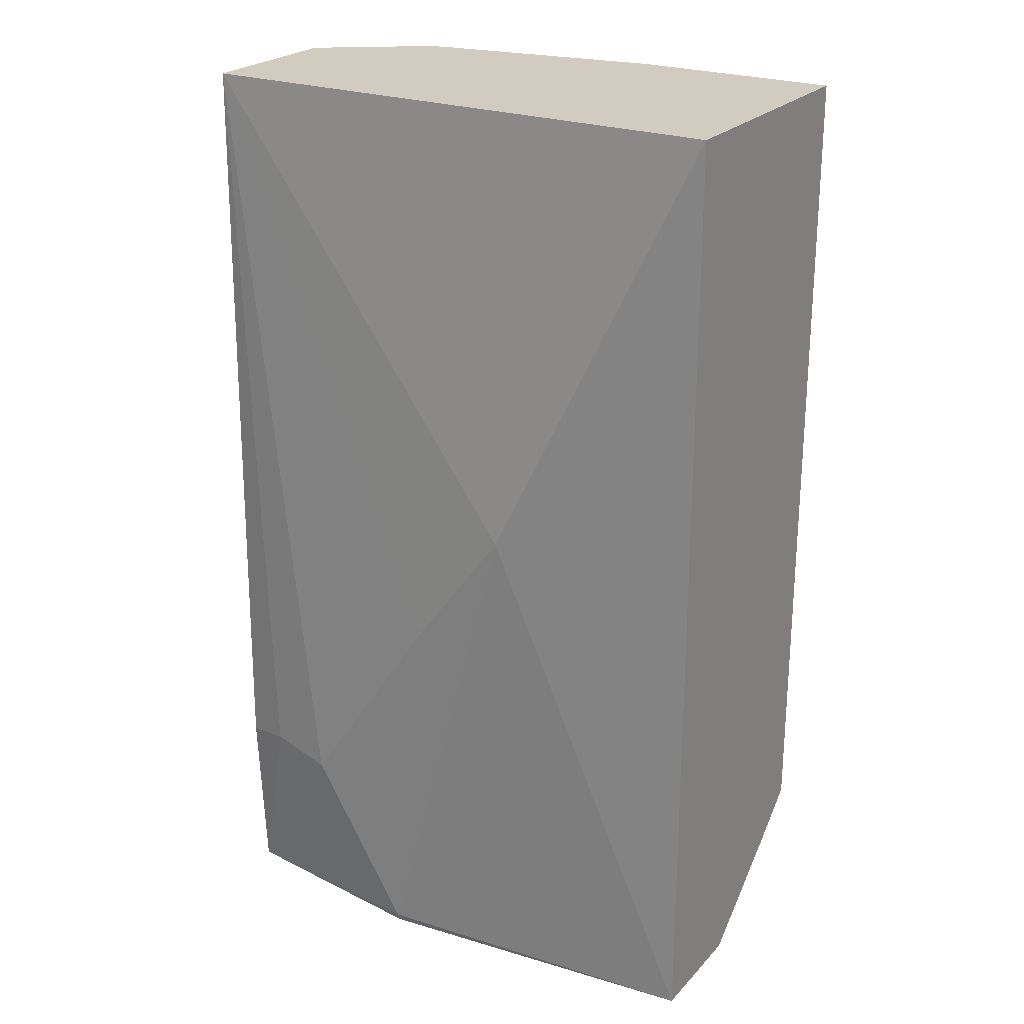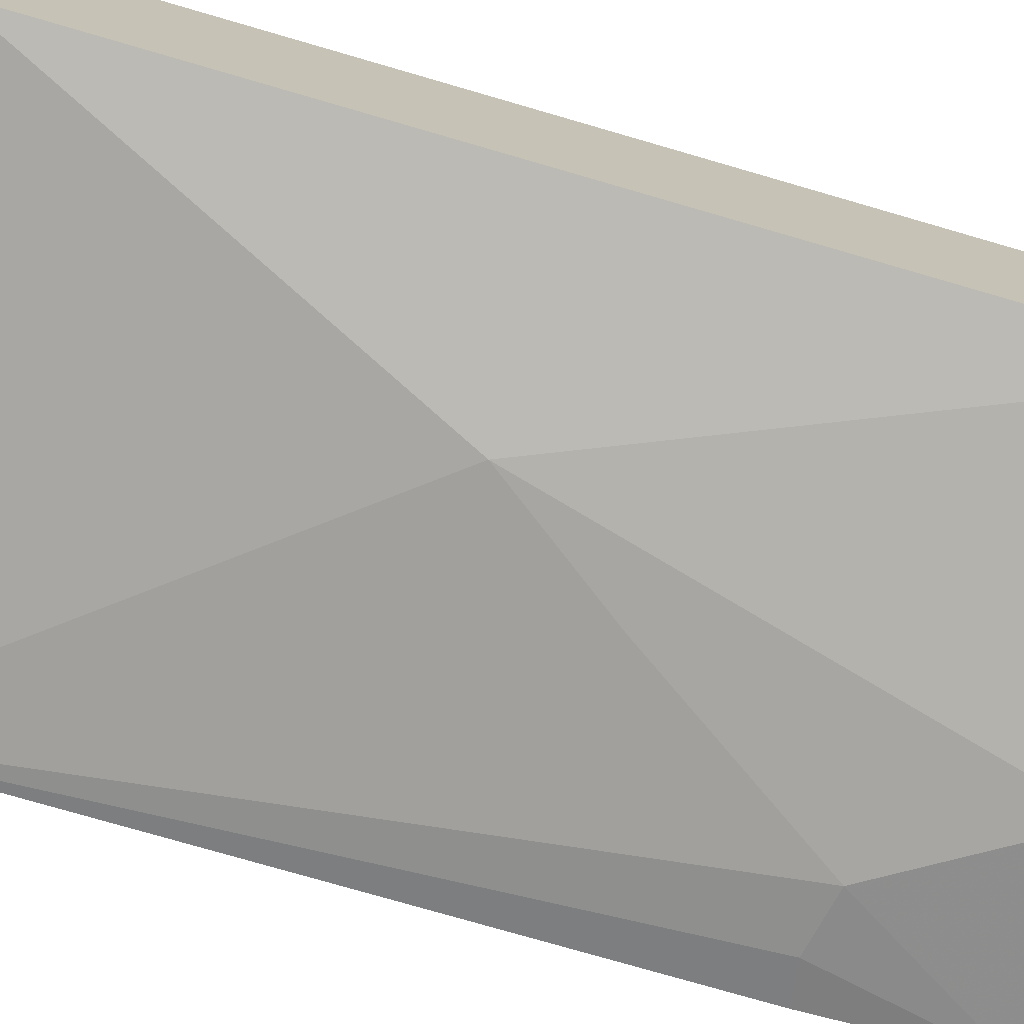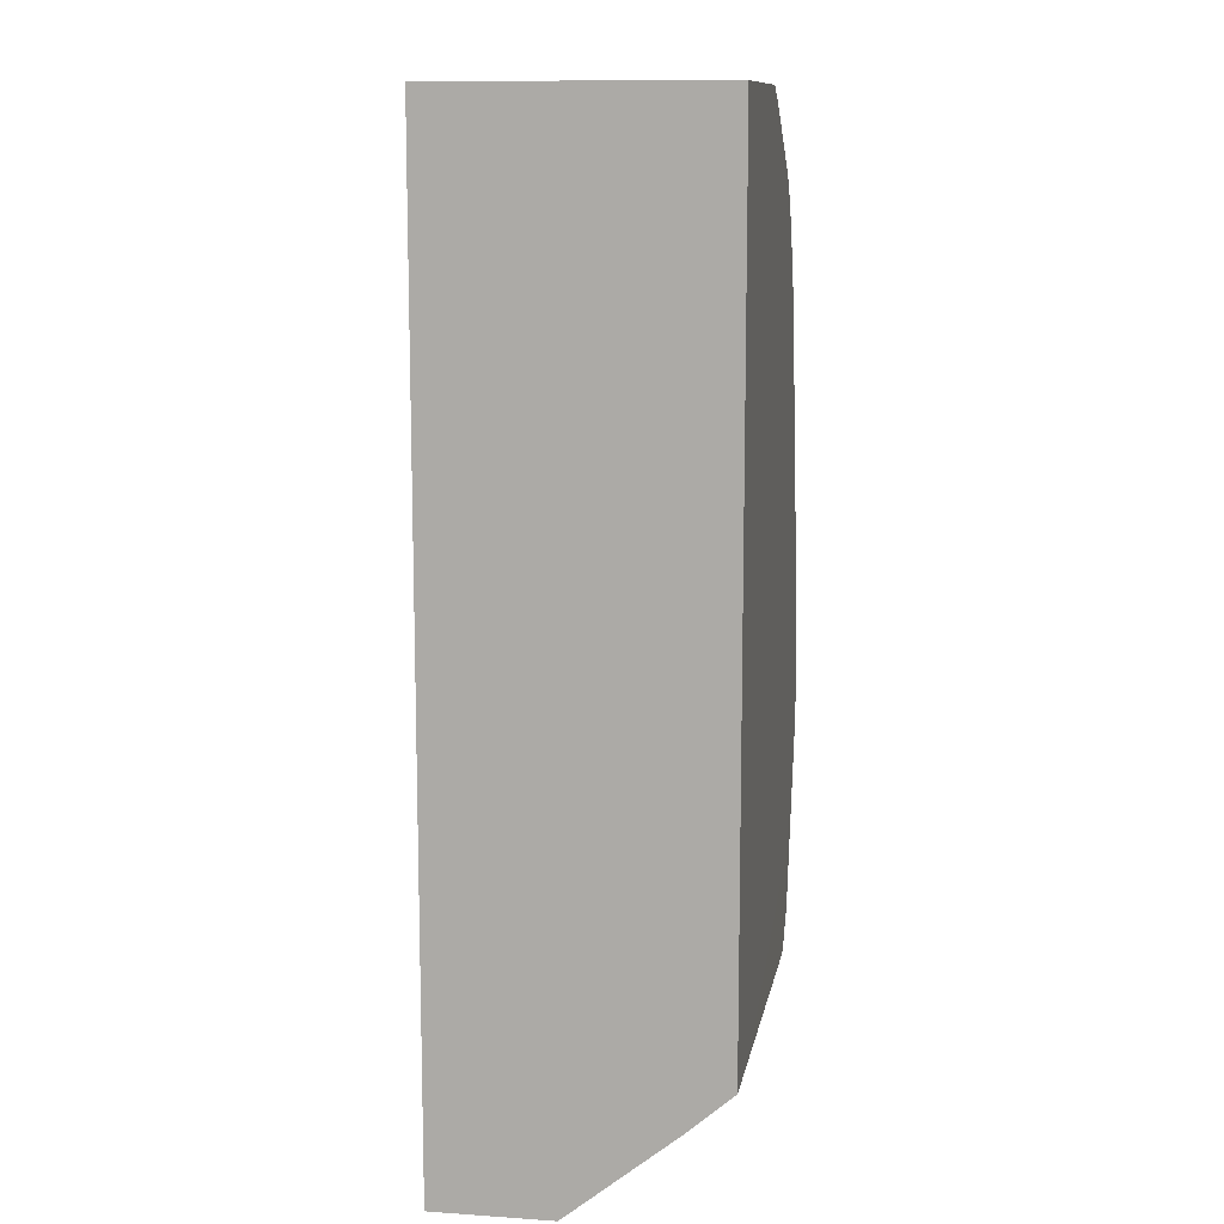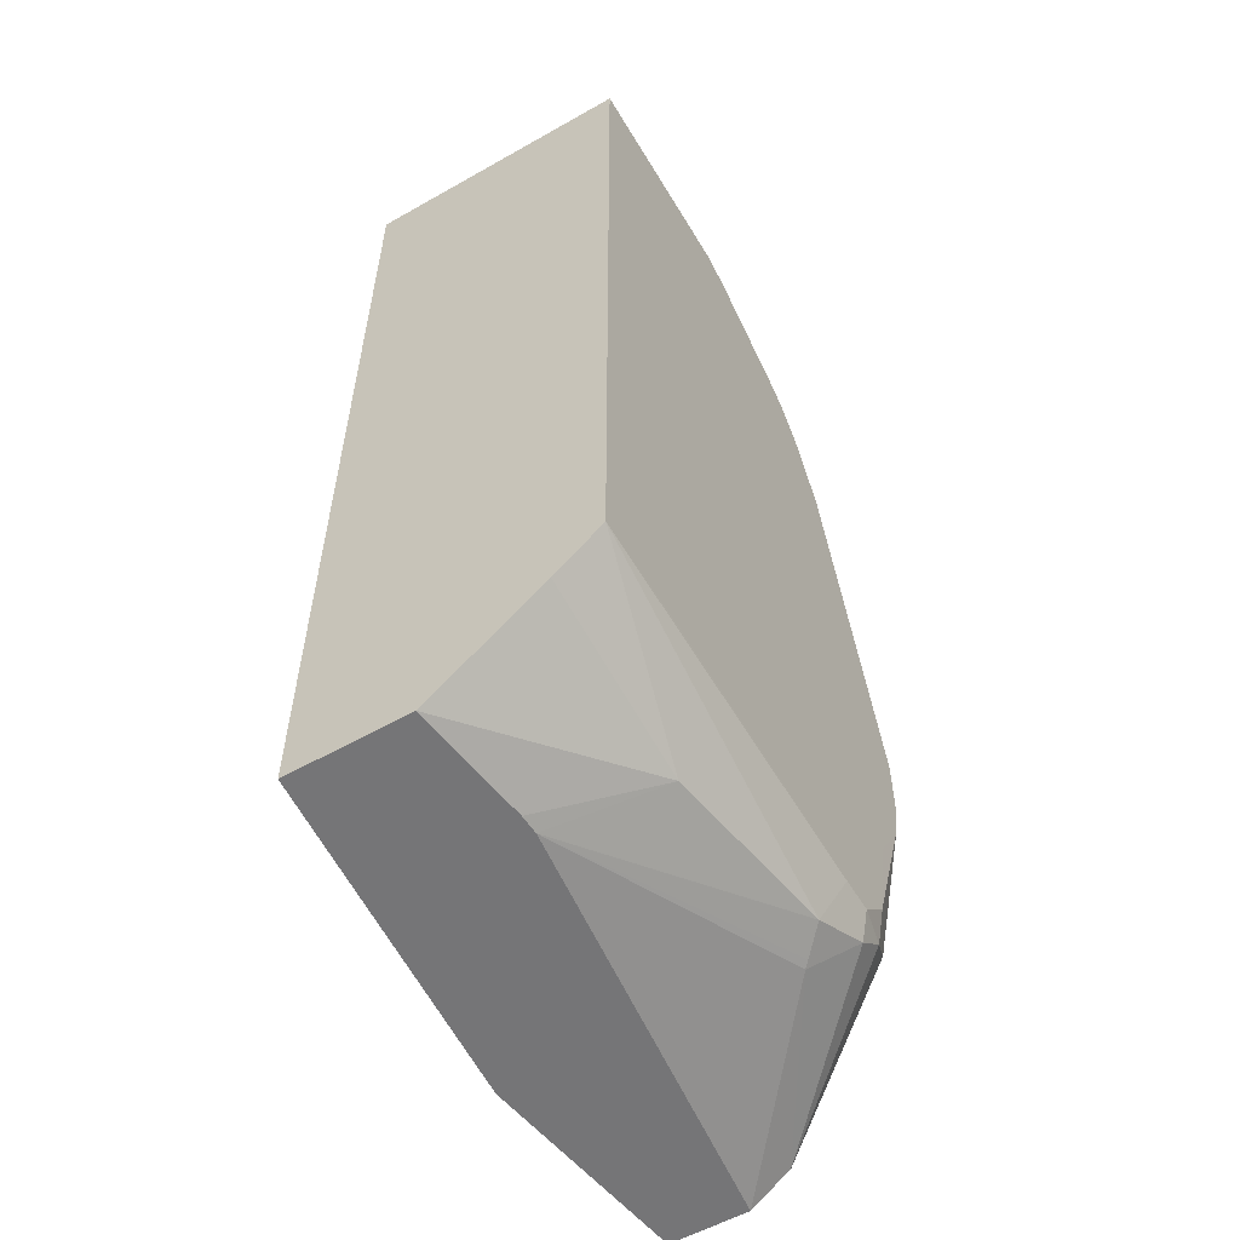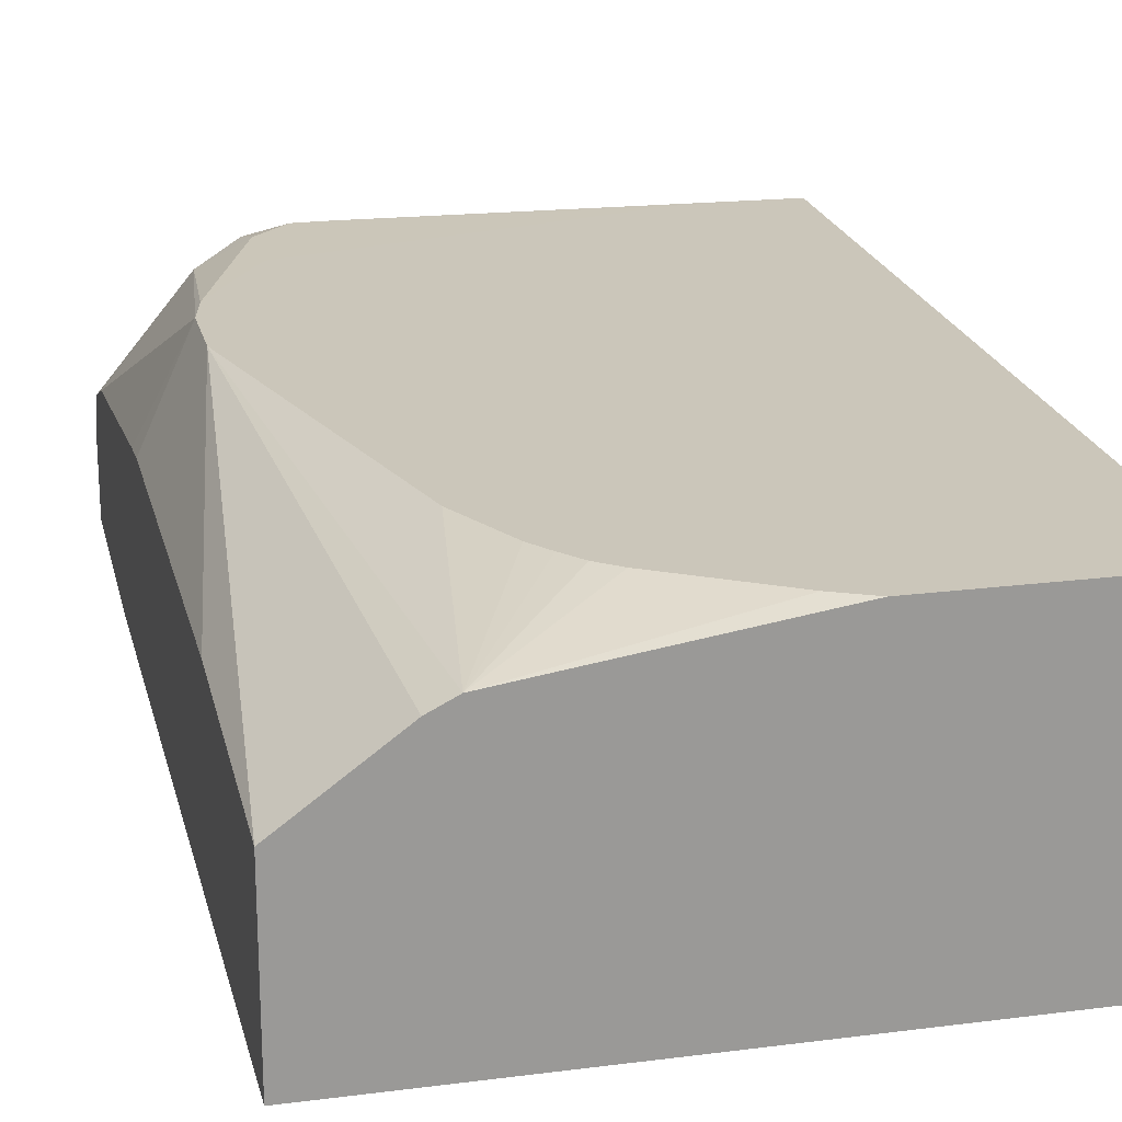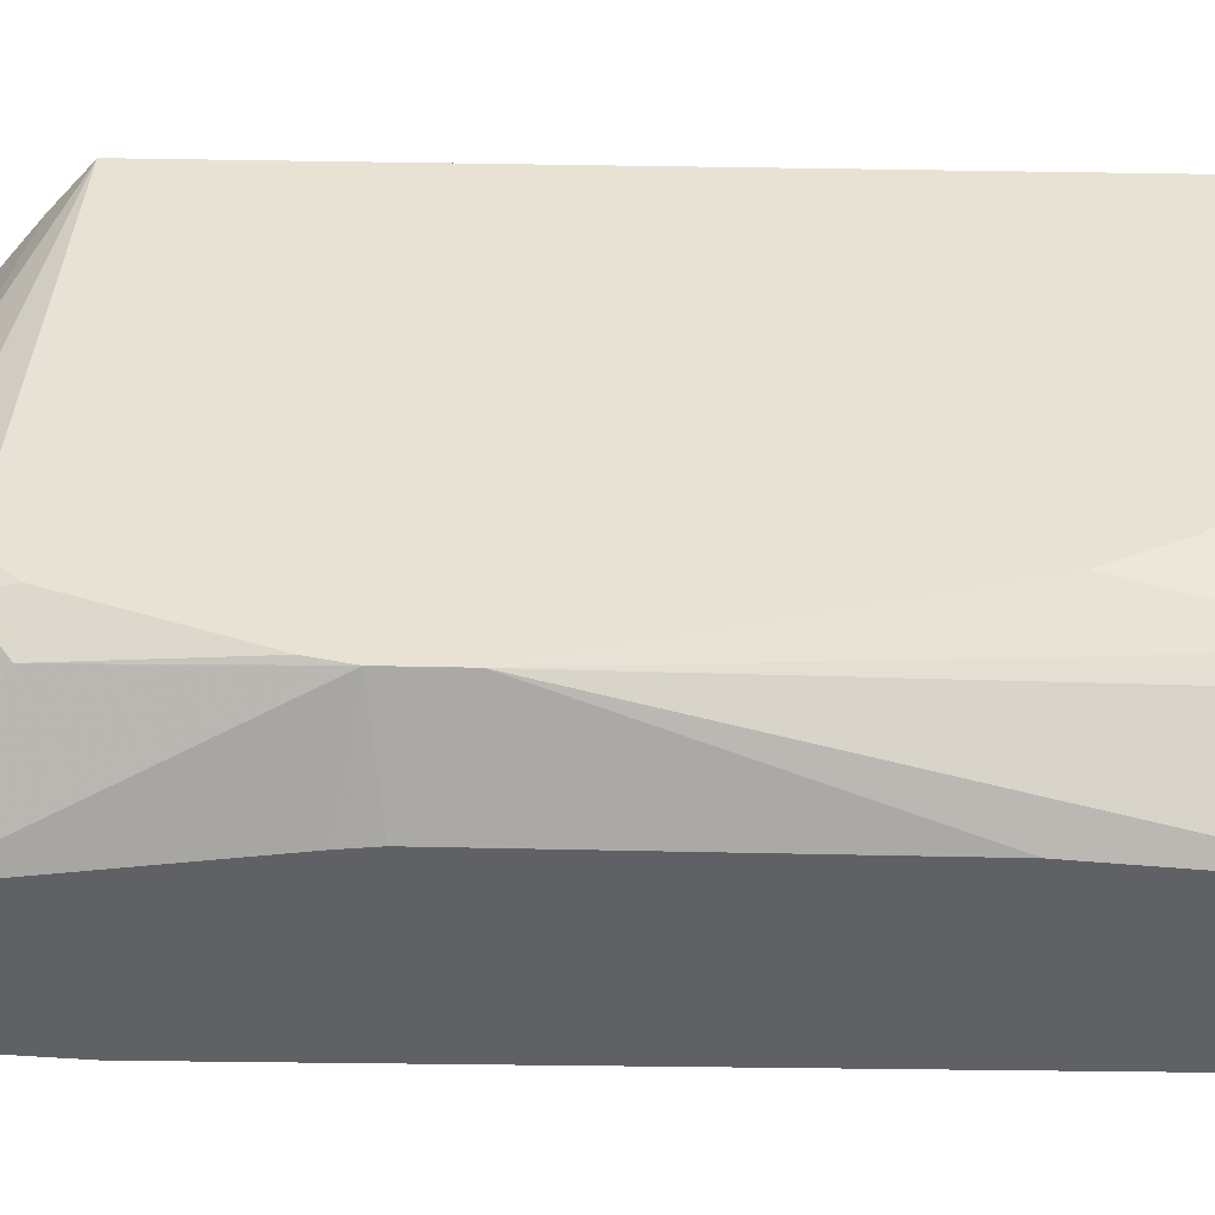
<metadata>
{"format":"obj","ext":"obj","renderer":"f3d","projection":"perspective","resolution":1024,"background":"white","views":[{"elev":24.1,"azim":31.5,"up":"+Z"},{"elev":-74.3,"azim":73.8,"up":"+Y"},{"elev":11.5,"azim":99.4,"up":"+Z"},{"elev":-56.6,"azim":120.6,"up":"+Z"},{"elev":21.1,"azim":-13.0,"up":"+Y"},{"elev":40.6,"azim":-88.5,"up":"+Y"}]}
</metadata>
<code>
v -0.008017 -0.1485 0.5935
v 0.1526 -0.1698 0.2375
v 0.2122 -0.1698 0.3183
v 0.3407 -0.1485 0.5935
v -0.008017 -0.04907 0.5935
v -0.008017 -0.1548 0.1078
v 0.02124 -0.1627 0.1132
v 0.06367 -0.1698 0.1061
v 0.1273 -0.1698 2.627e-05
v 0.3407 -0.1485 -0.005012
v 0.3407 0.02139 0.5935
v 0.04954 -0.007075 0.5935
v 0.02124 0.02139 0.2547
v -0.008017 -0.03844 0.4536
v -0.008017 -0.1485 -0.005012
v 0.1273 -0.1679 -0.005012
v 0.1349 -0.1673 -0.005012
v 0.3407 -0.07485 -0.005012
v 0.2116 0.02139 0.5935
v 0.3407 0.02139 0.07425
v 0.06367 -1.89e-06 0.5935
v 0.08064 0.02139 0.4712
v 0.02124 0.02139 0.2121
v -0.008017 -0.03844 0.2203
v -0.008017 -0.1 -0.005012
v 0.2675 -0.06583 -0.005012
v 0.2264 -0.007075 0.02832
v 0.3407 -0.007075 0.04953
v 0.191 0.02139 0.5834
v 0.1132 0.007071 0.03541
v 0.1061 0.02122 0.06371
v 0.2759 0.02139 0.07425
v 0.132 0.02139 0.5471
v 0.1203 0.02139 0.5376
v 0.1108 0.02139 0.5259
v 0.1018 0.02139 0.5136
v 0.0265 0.02139 0.1884
v 0.03537 0.007071 0.08491
v -0.008017 -0.06368 0.0425
v -0.008017 -0.04085 0.199
v 0.2558 -0.06544 -0.005012
v -0.008017 -0.07556 0.01192
v 0.09552 -0.01061 0.02656
v 0.09907 -0.007075 0.02832
v 0.07784 0.01414 0.04953
v 0.09907 0.01414 0.04953
v 0.08491 0.02122 0.06371
v 0.06384 0.02139 0.1277
v 0.05043 0.02139 0.1487
v 0.06367 0.02122 0.08491
v 0.06104 0.0159 0.06371
f 20 31 47
f 20 47 32
f 21 29 33
f 21 35 36
f 21 34 35
f 21 36 22
f 20 30 31
f 21 33 34
f 20 27 30
f 11 33 29
f 19 29 21
f 18 27 28
f 18 26 27
f 13 24 14
f 13 23 24
f 13 21 22
f 12 21 13
f 11 29 19
f 11 34 33
f 23 37 38
f 20 28 27
f 23 38 39
f 42 51 45
f 23 40 24
f 47 51 50
f 45 51 47
f 43 45 44
f 11 35 34
f 42 45 43
f 41 43 44
f 38 42 39
f 38 51 42
f 38 50 51
f 37 50 38
f 23 39 40
f 37 49 50
f 31 45 47
f 31 46 45
f 30 46 31
f 30 45 46
f 30 44 45
f 30 41 44
f 27 41 30
f 26 41 27
f 25 43 41
f 25 42 43
f 32 47 48
f 11 36 35
f 5 13 14
f 11 13 22
f 2 9 3
f 2 8 9
f 1 8 2
f 1 7 8
f 1 6 7
f 1 15 6
f 1 25 15
f 1 42 25
f 1 39 42
f 1 40 39
f 1 24 40
f 1 14 24
f 1 5 14
f 1 12 5
f 1 21 12
f 1 19 21
f 1 11 19
f 1 4 11
f 1 3 4
f 1 2 3
f 47 50 48
f 3 9 10
f 11 22 36
f 3 10 4
f 4 18 28
f 11 23 13
f 11 37 23
f 11 49 37
f 11 48 49
f 11 32 48
f 11 20 32
f 10 26 18
f 10 41 26
f 10 25 41
f 10 15 25
f 10 16 15
f 10 17 16
f 9 17 10
f 9 16 17
f 9 15 16
f 8 15 9
f 7 15 8
f 6 15 7
f 5 12 13
f 4 20 11
f 4 28 20
f 4 10 18
f 48 50 49

</code>
